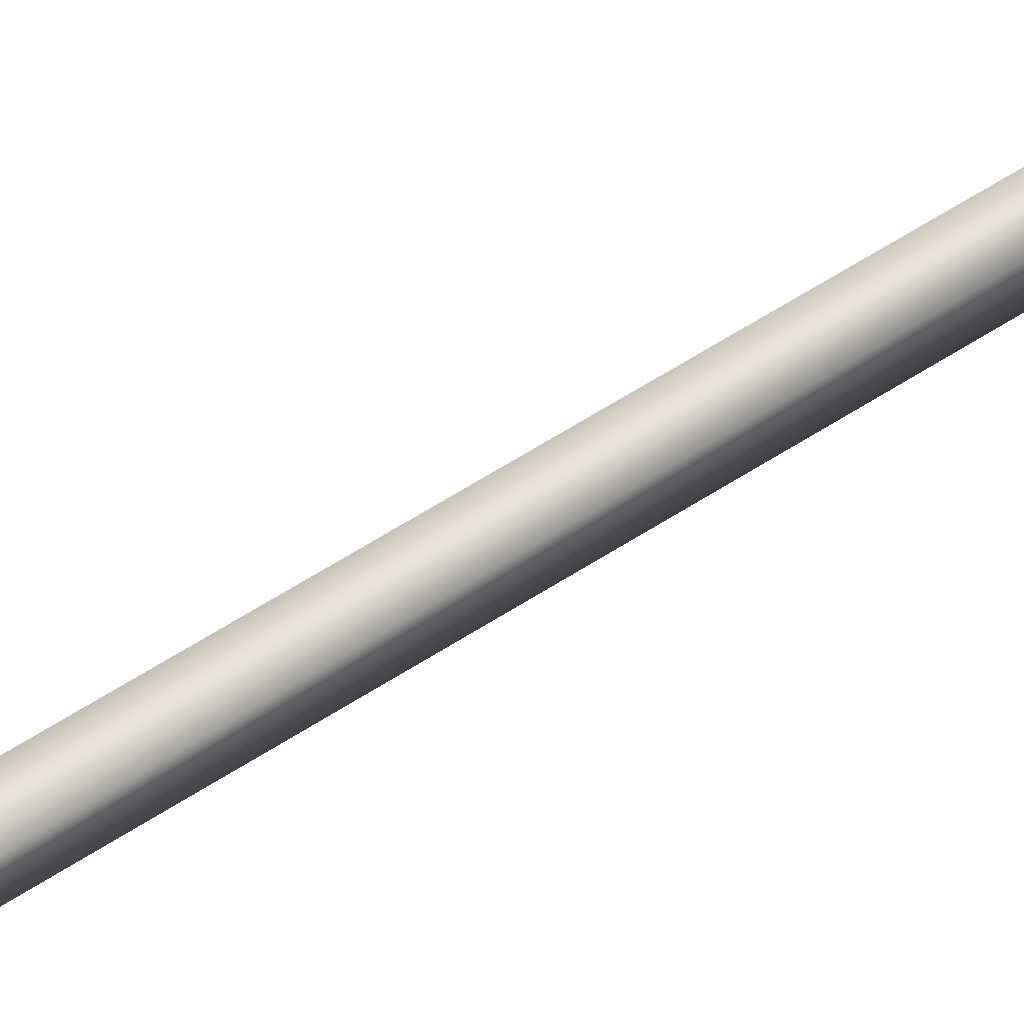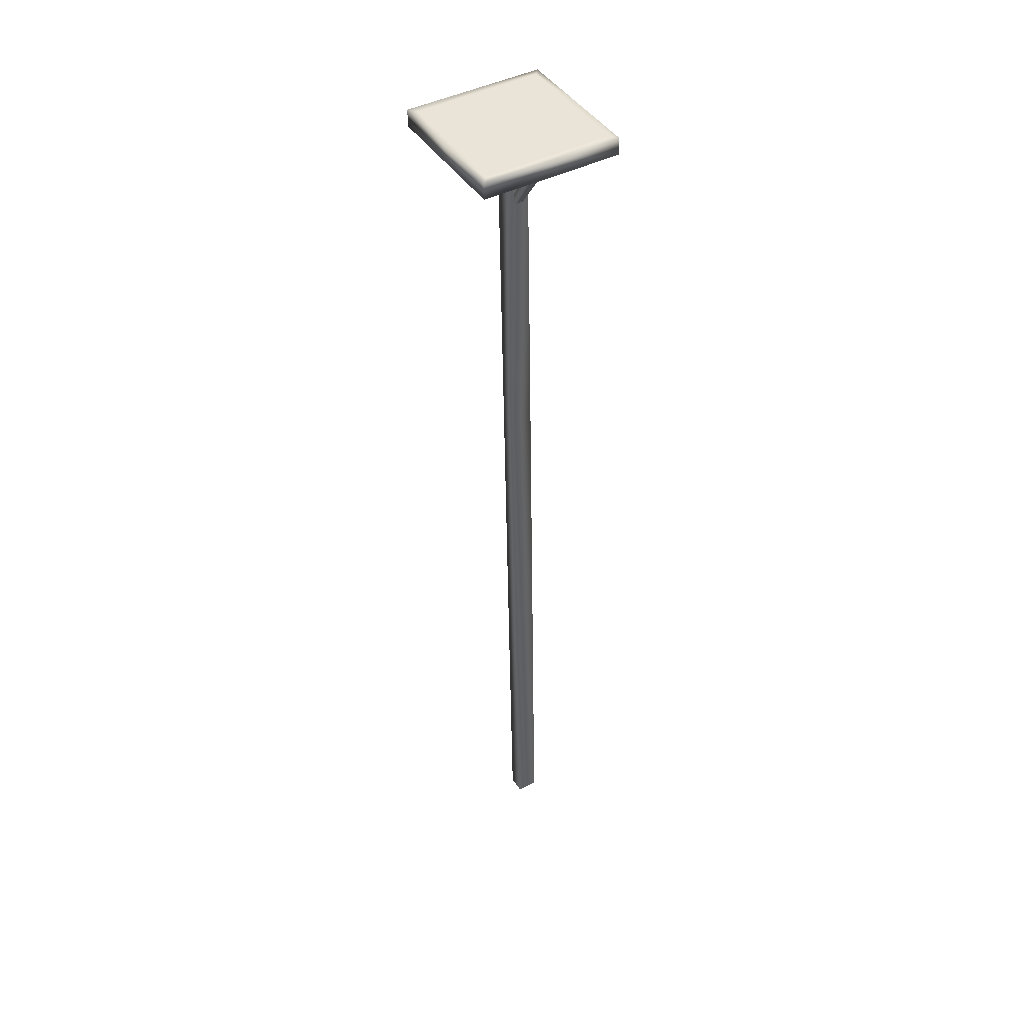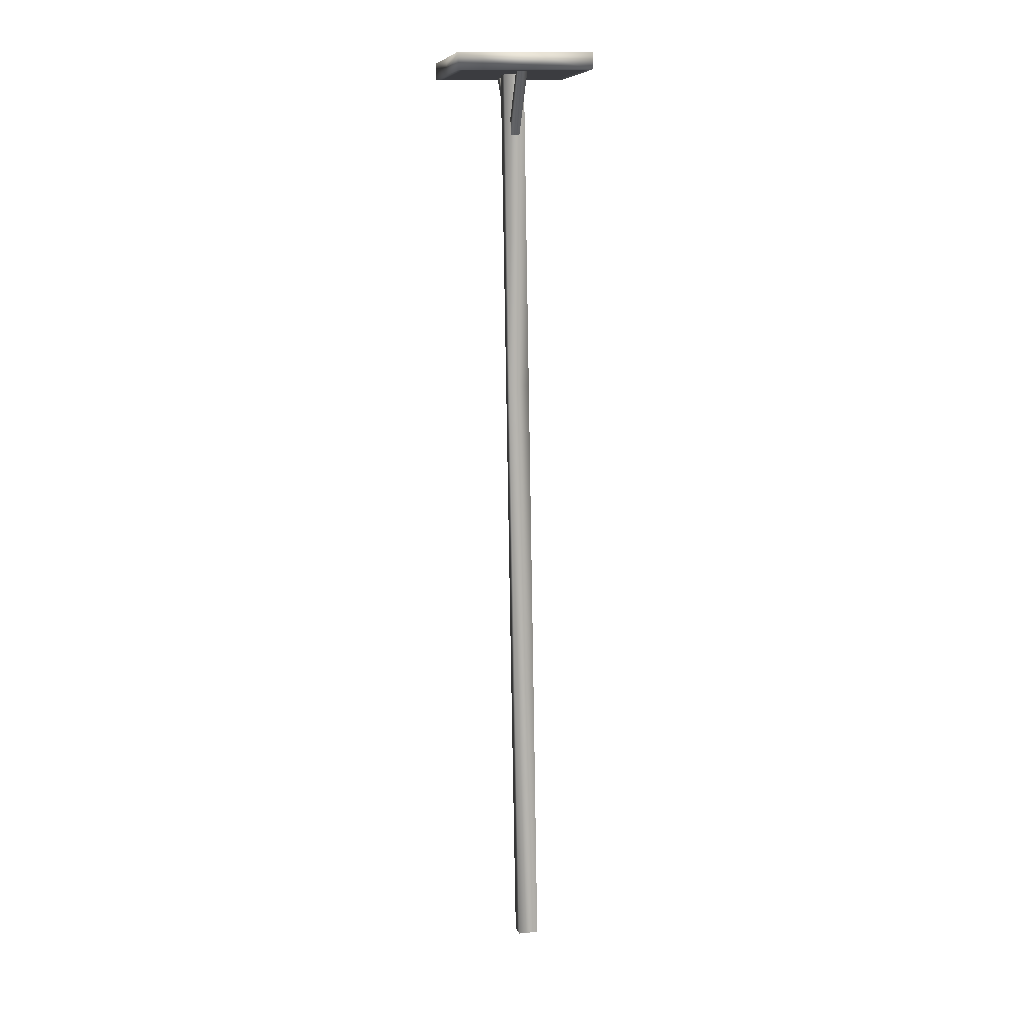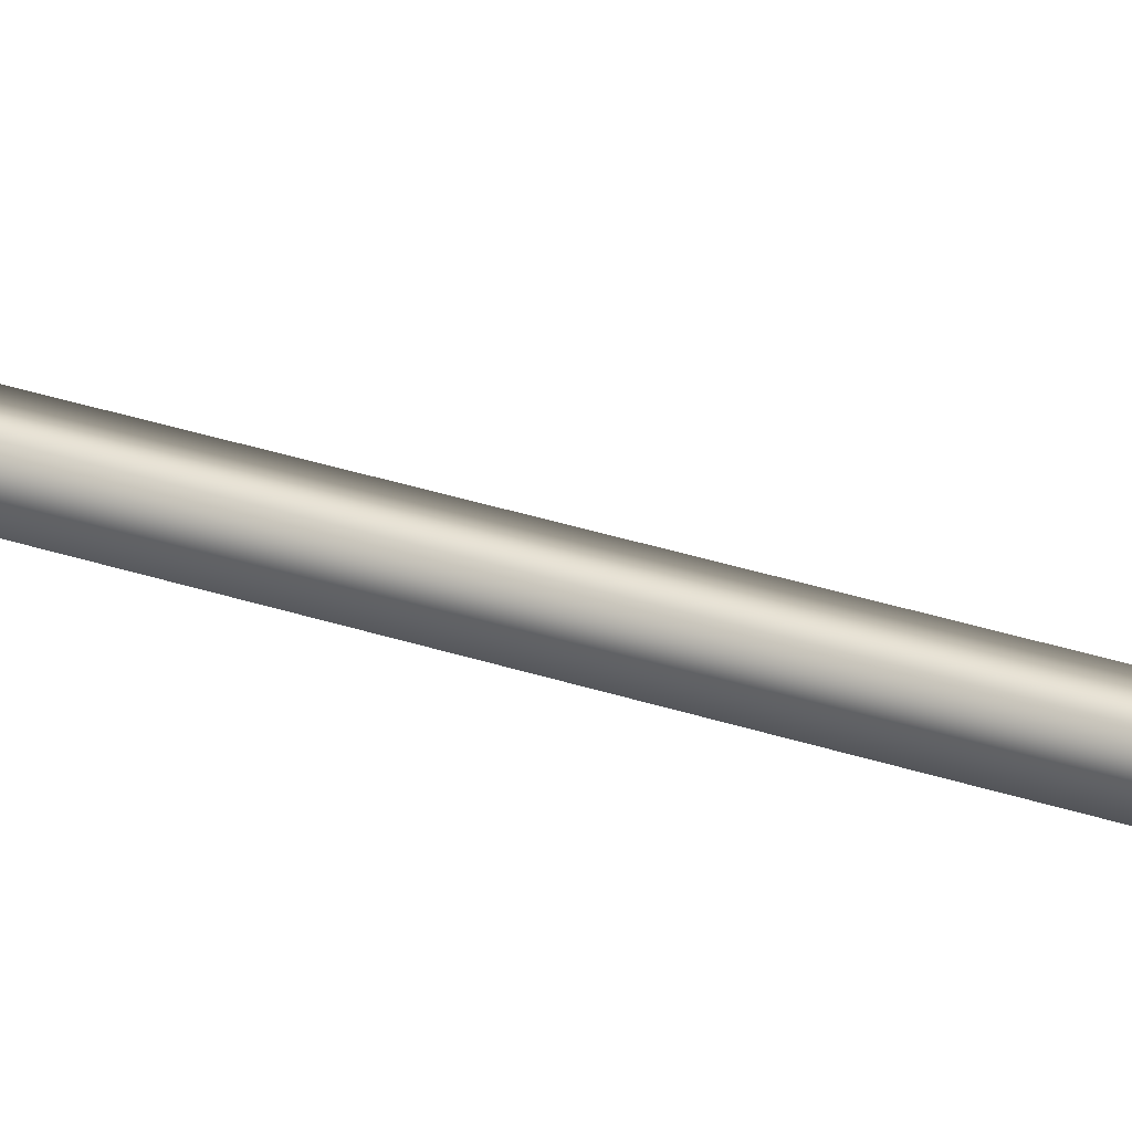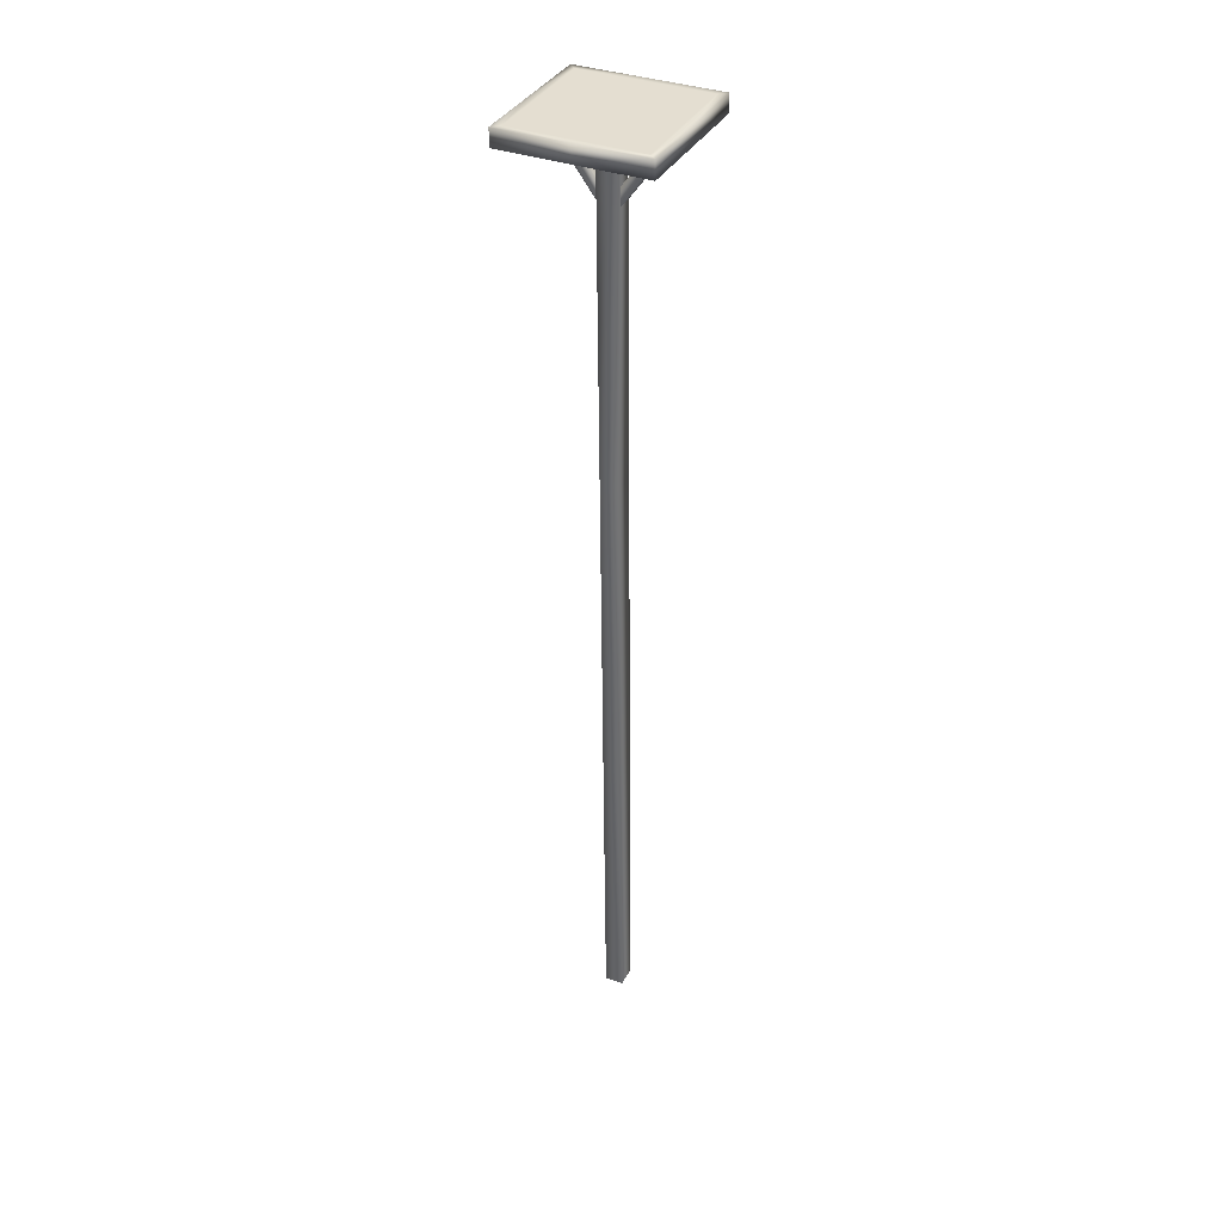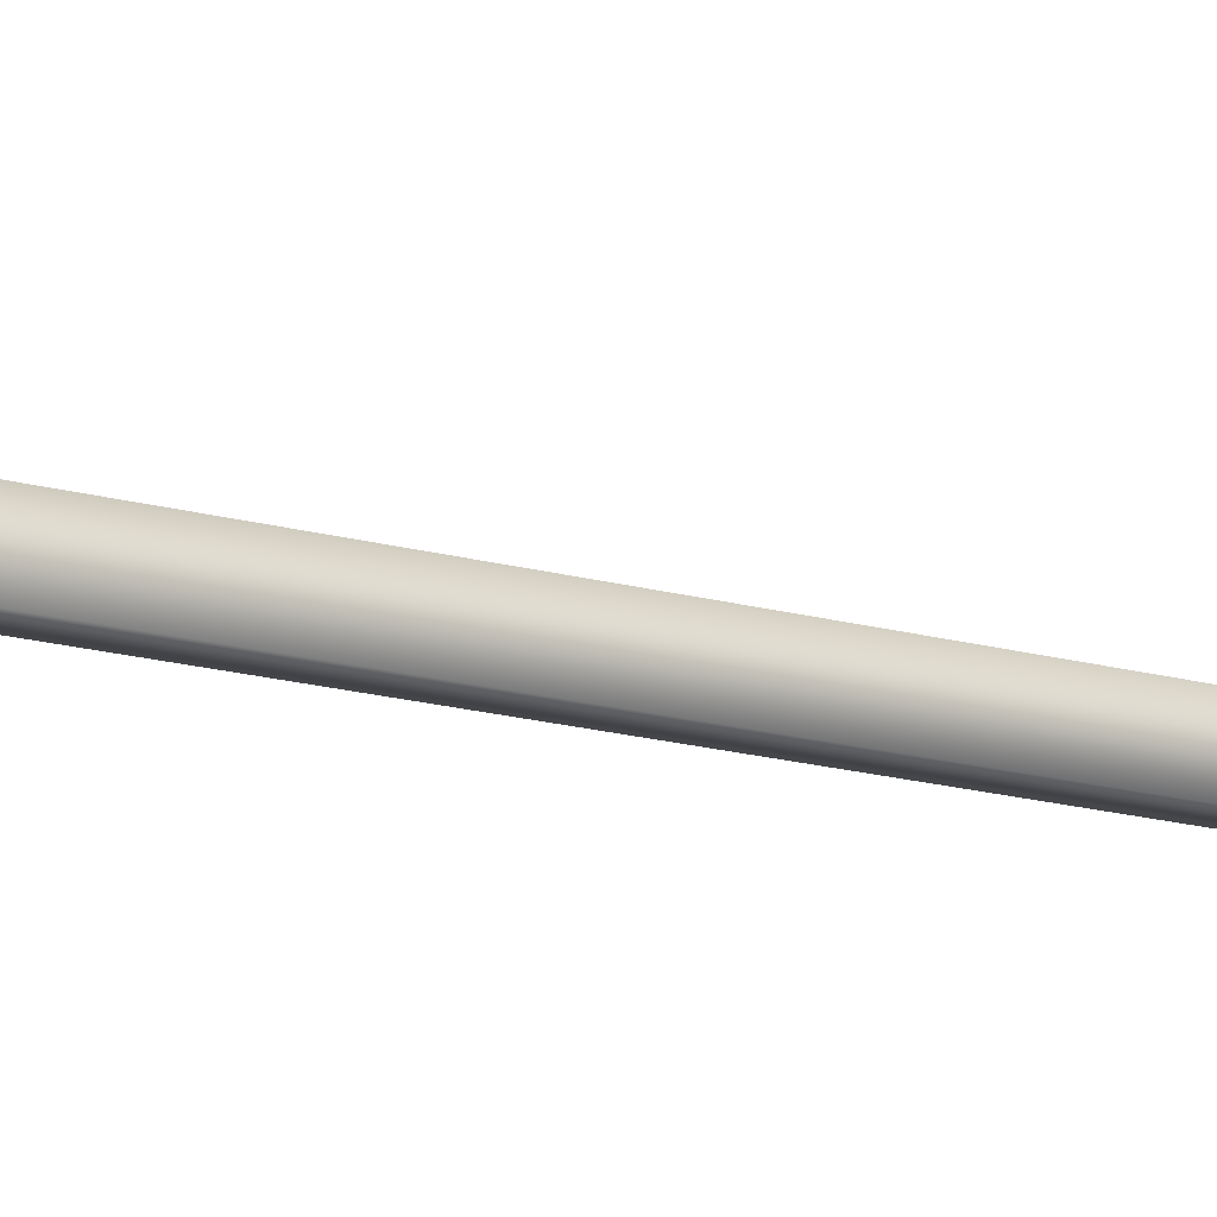
<metadata>
{"format":"obj","ext":"obj","renderer":"f3d","projection":"perspective","resolution":1024,"background":"white","views":[{"elev":59.6,"azim":56.7,"up":"+Z"},{"elev":43.3,"azim":59.6,"up":"+Y"},{"elev":9.5,"azim":78.5,"up":"+Y"},{"elev":31.3,"azim":-65.8,"up":"+Z"},{"elev":35.7,"azim":25.7,"up":"+Y"},{"elev":-10.8,"azim":-127.9,"up":"+Z"}]}
</metadata>
<code>
g _SupBeams363637
v -73.75 -12.03 1.614
v -63.79 -5.804 1.722
v -10.53 -78.56 0.4523
v -20.49 -84.78 0.3439
v -63.79 -5.804 1.722
v -63.8 -5.992 12.17
v -10.54 -78.75 10.83
v -10.53 -78.56 0.4523
v -63.8 -5.992 12.17
v -73.75 -12.2 12.06
v -20.48 -84.96 10.72
v -10.54 -78.75 10.83
v -73.75 -12.2 12.06
v -73.75 -12.03 1.614
v -20.49 -84.78 0.3439
v -20.48 -84.96 10.72
v -20.9 -759.4 -18.2
v -20.9 -379.7 -11.51
v 3e-05 -379.7 -11.5
v 4.4e-05 -759.4 -18.19
v 9e-06 -380.1 12.21
v -4.5e-05 -759.8 5.749
v -20.9 -380.1 12.24
v -20.9 -759.8 5.777
v -20.9 -1079 -23.72
v -20.9 -759.4 -18.2
v 4.4e-05 -759.4 -18.19
v 5e-05 -1079 -23.71
v -4.5e-05 -759.8 5.749
v 7e-06 -1080 -0.000112
v -20.9 -759.8 5.777
v -20.9 -1080 0.02719
v -3.7e-05 -195.9 -8.275
v -20.9 -195.9 -8.281
v -20.9 -12.11 -5.057
v -0.000109 -12.11 -5.05
v -4.6e-05 -196.3 15.38
v -0.000124 -12.52 18.55
v -20.9 -196.3 15.41
v -20.9 -12.52 18.58
v -20.9 -759.4 -18.2
v -20.9 -759.8 5.777
v -20.9 -380.1 12.24
v -20.9 -379.7 -11.51
v -20.9 -1079 -23.72
v -20.9 -1080 0.02719
v -20.9 -759.8 5.777
v -20.9 -759.4 -18.2
v -20.9 -12.11 -5.057
v -20.9 -195.9 -8.281
v -20.9 -196.3 15.41
v -20.9 -12.52 18.58
v 3e-05 -379.7 -11.5
v -20.9 -379.7 -11.51
v 9e-06 -380.1 12.21
v -20.9 -380.1 12.24
v -20.9 -379.7 -11.51
v -20.9 -380.1 12.24
v 51.63 -12.03 1.614
v -1.635 -84.79 0.344
v -11.59 -78.56 0.4523
v 41.67 -5.804 1.722
v 41.67 -5.804 1.722
v -11.59 -78.56 0.4523
v -11.59 -78.75 10.83
v 41.68 -5.992 12.17
v 41.68 -5.992 12.17
v -11.59 -78.75 10.83
v -1.643 -84.96 10.72
v 51.62 -12.2 12.06
v 51.62 -12.2 12.06
v -1.643 -84.96 10.72
v -1.635 -84.79 0.344
v 51.63 -12.03 1.614
v 60 7.831 -63.39
v 59.98 6.532 11.02
v 68.38 6.518 11.14
v 68.91 7.95 -70.86
v 68.38 -13.05 10.78
v 68.91 -11.62 -71.23
v 59.97 -13.05 10.67
v 59.99 -11.75 -63.74
v -90.51 6.518 11.16
v -90.52 -13.05 10.83
v -91.04 -14.35 84.87
v -91.04 5.226 85.19
v -82.12 -13.05 10.68
v -82.13 -14.22 77.38
v -82.13 5.368 77.71
v -82.11 6.533 10.98
v -89.98 7.95 -70.85
v -10.53 7.95 -70.85
v -10.54 -11.62 -71.21
v -90 -11.62 -71.19
v -82.1 -11.75 -63.73
v -11.05 -11.75 -63.74
v -82.08 7.831 -63.39
v -11.04 7.831 -63.39
v 67.85 5.226 85.17
v -11.59 5.226 85.18
v -11.59 -14.35 84.84
v 67.85 -14.35 84.81
v 59.95 -14.22 77.35
v -11.09 -14.22 77.37
v 59.96 5.368 77.71
v -11.08 5.368 77.71
v -91.04 5.226 85.19
v -91.04 -14.35 84.87
v -82.13 -14.22 77.38
v -82.13 5.368 77.71
v -89.98 7.95 -70.85
v -90 -11.62 -71.19
v -82.1 -11.75 -63.73
v -82.08 7.831 -63.39
v 59.96 5.368 77.71
v 67.85 5.226 85.17
v 67.85 -14.35 84.81
v 59.95 -14.22 77.35
f 11 9 10
f 9 11 12
f 98 75 92
f 78 92 75
f 92 78 93
f 80 93 78
f 93 80 82
f 79 82 80
f 82 79 81
f 118 81 79
f 77 78 75
f 78 77 80
f 79 80 77
f 79 117 118
f 116 79 77
f 79 116 117
f 77 115 116
f 115 77 76
f 75 76 77
f 82 96 93
f 95 93 96
f 95 94 93
f 91 93 94
f 93 91 92
f 97 92 91
f 92 97 98
f 40 39 38
f 37 38 39
f 38 37 36
f 33 36 37
f 36 33 35
f 34 35 33
f 54 34 53
f 33 53 34
f 53 33 55
f 37 55 33
f 55 37 56
f 39 56 37
f 103 102 101
f 99 101 102
f 101 99 100
f 105 100 99
f 100 105 106
f 109 104 101
f 103 101 104
f 101 108 109
f 108 101 107
f 100 107 101
f 107 100 110
f 106 110 100
f 111 112 84
f 113 84 112
f 84 113 87
f 83 111 84
f 111 83 114
f 90 114 83
f 89 90 83
f 87 88 84
f 85 84 88
f 84 85 83
f 86 83 85
f 83 86 89
f 27 25 26
f 25 27 28
f 29 28 27
f 28 29 30
f 31 30 29
f 30 31 32
f 51 57 58
f 57 51 50
f 49 50 51
f 51 52 49
f 15 13 14
f 13 15 16
f 19 17 18
f 17 19 20
f 21 20 19
f 20 21 22
f 23 22 21
f 22 23 24
f 43 41 42
f 41 43 44
f 47 45 46
f 45 47 48
f 61 59 60
f 59 61 62
f 65 63 64
f 63 65 66
f 69 67 68
f 67 69 70
f 73 71 72
f 71 73 74
f 3 1 2
f 1 3 4
f 7 5 6
f 5 7 8
v -11.08 -13.05 10.55
v 59.97 -13.05 10.67
v 59.95 -14.22 77.35
v -11.09 -14.22 77.37
v -82.12 -13.05 10.68
v -82.13 -14.22 77.38
v -11.05 -11.75 -63.74
v 59.99 -11.75 -63.74
v 59.97 -13.05 10.67
v -11.08 -13.05 10.55
v -82.1 -11.75 -63.73
v -82.12 -13.05 10.68
v -11.06 6.534 10.89
v -11.08 5.368 77.71
v 59.96 5.368 77.71
v 59.98 6.532 11.02
v -82.11 6.533 10.98
v -82.13 5.368 77.71
v -11.04 7.831 -63.39
v -11.06 6.534 10.89
v 59.98 6.532 11.02
v 60 7.831 -63.39
v -82.08 7.831 -63.39
v -82.11 6.533 10.98
f 120 121 119
f 122 119 121
f 119 122 123
f 124 123 122
f 126 127 125
f 128 125 127
f 125 128 129
f 130 129 128
f 132 135 136
f 135 132 131
f 133 131 132
f 131 133 134
f 138 141 142
f 141 138 137
f 139 137 138
f 137 139 140

</code>
